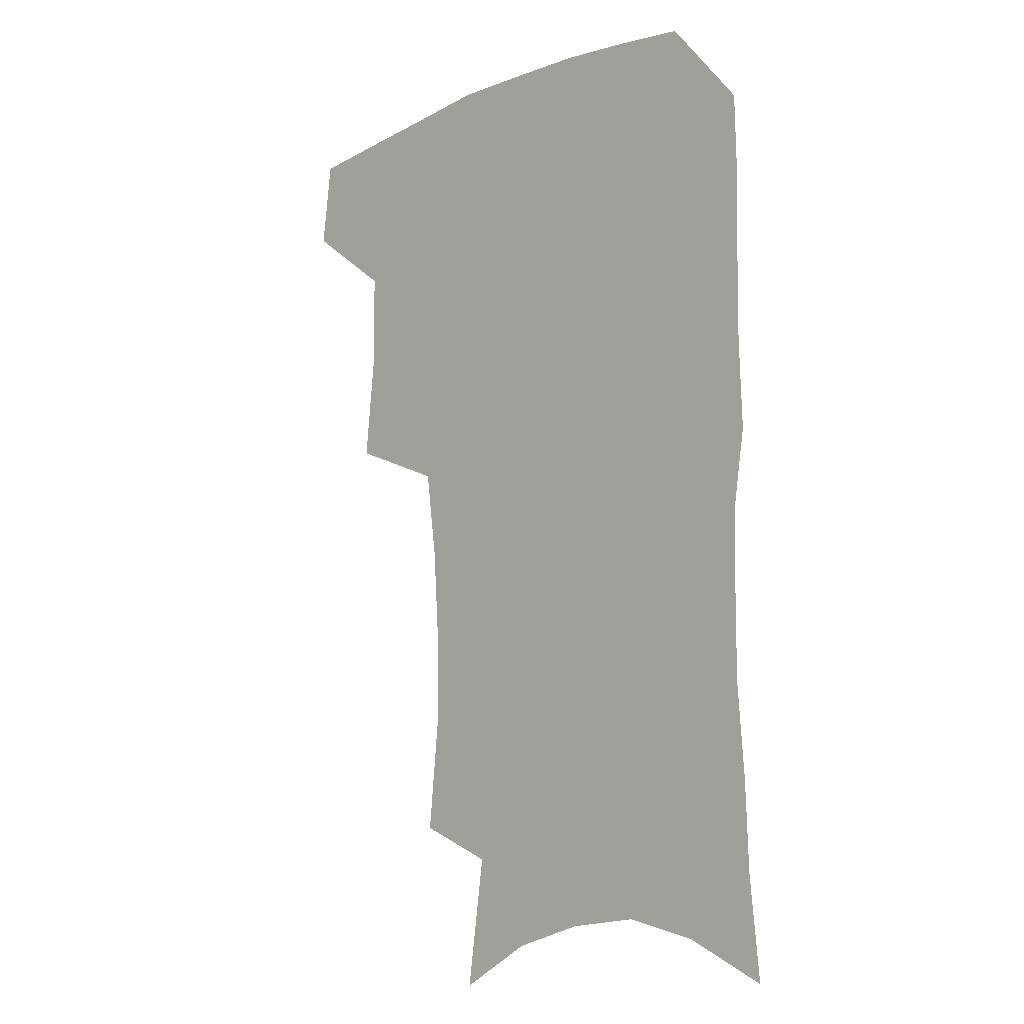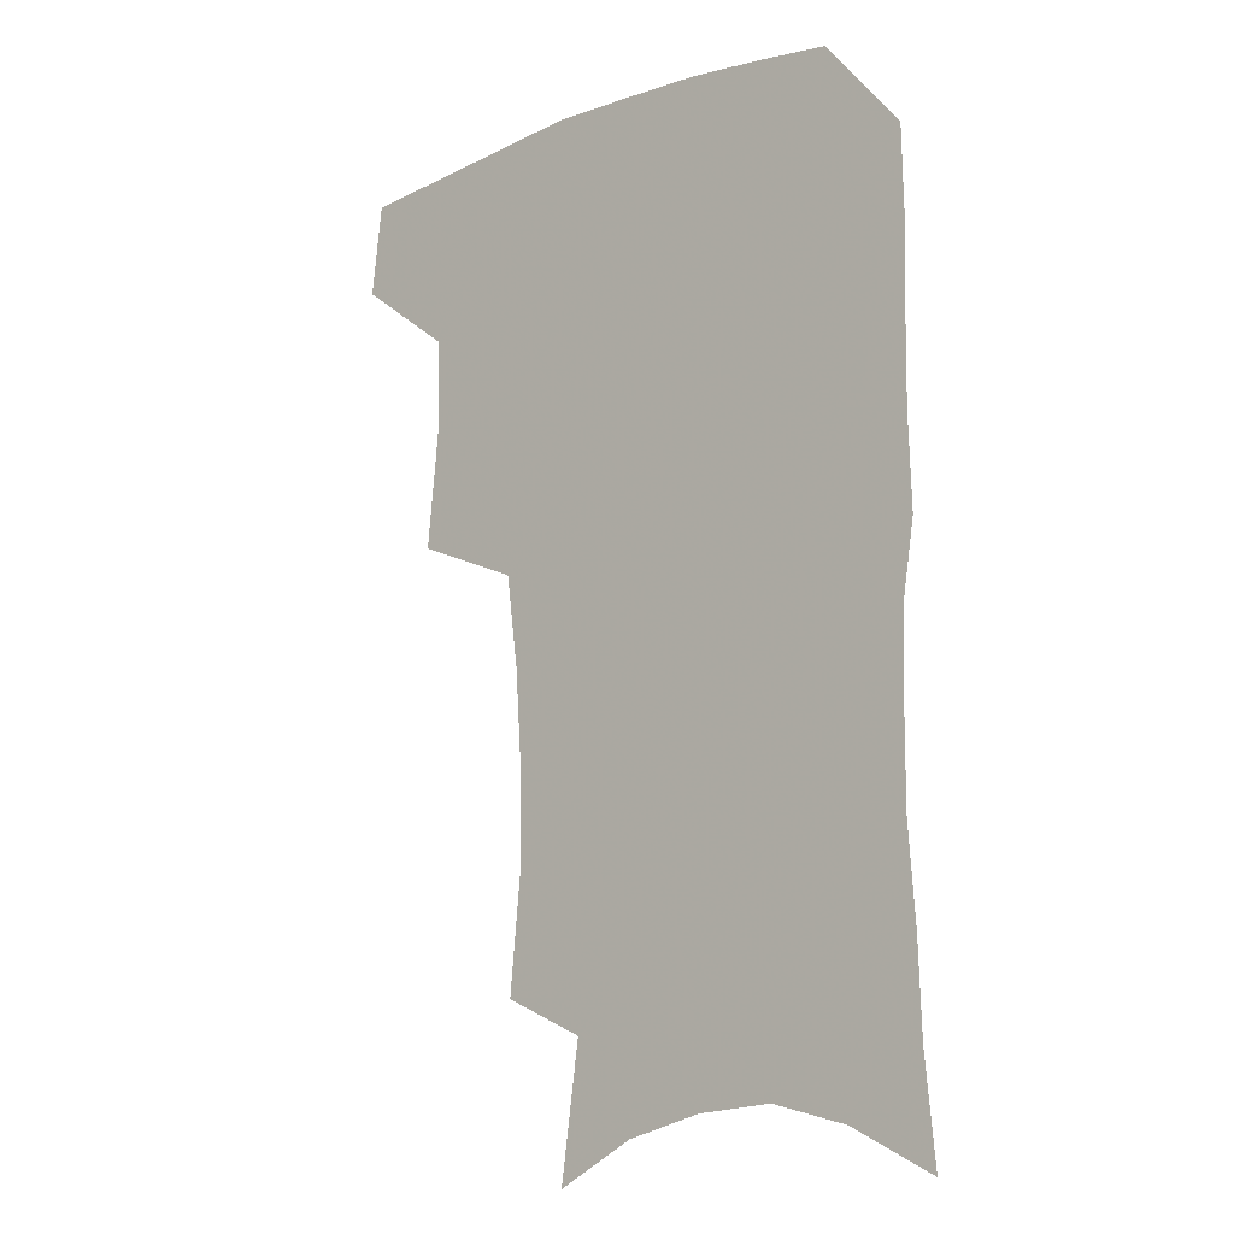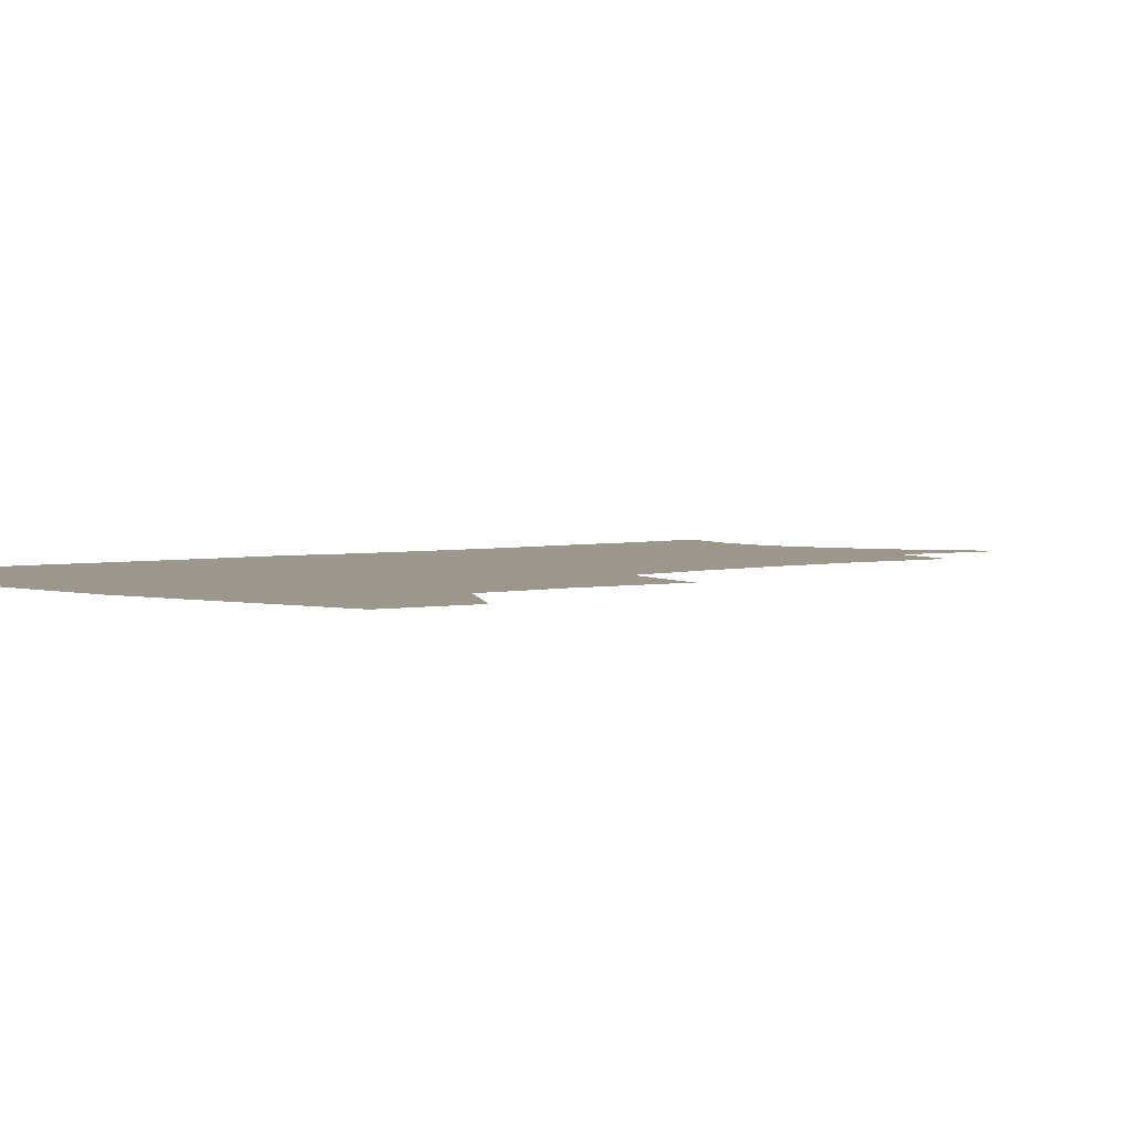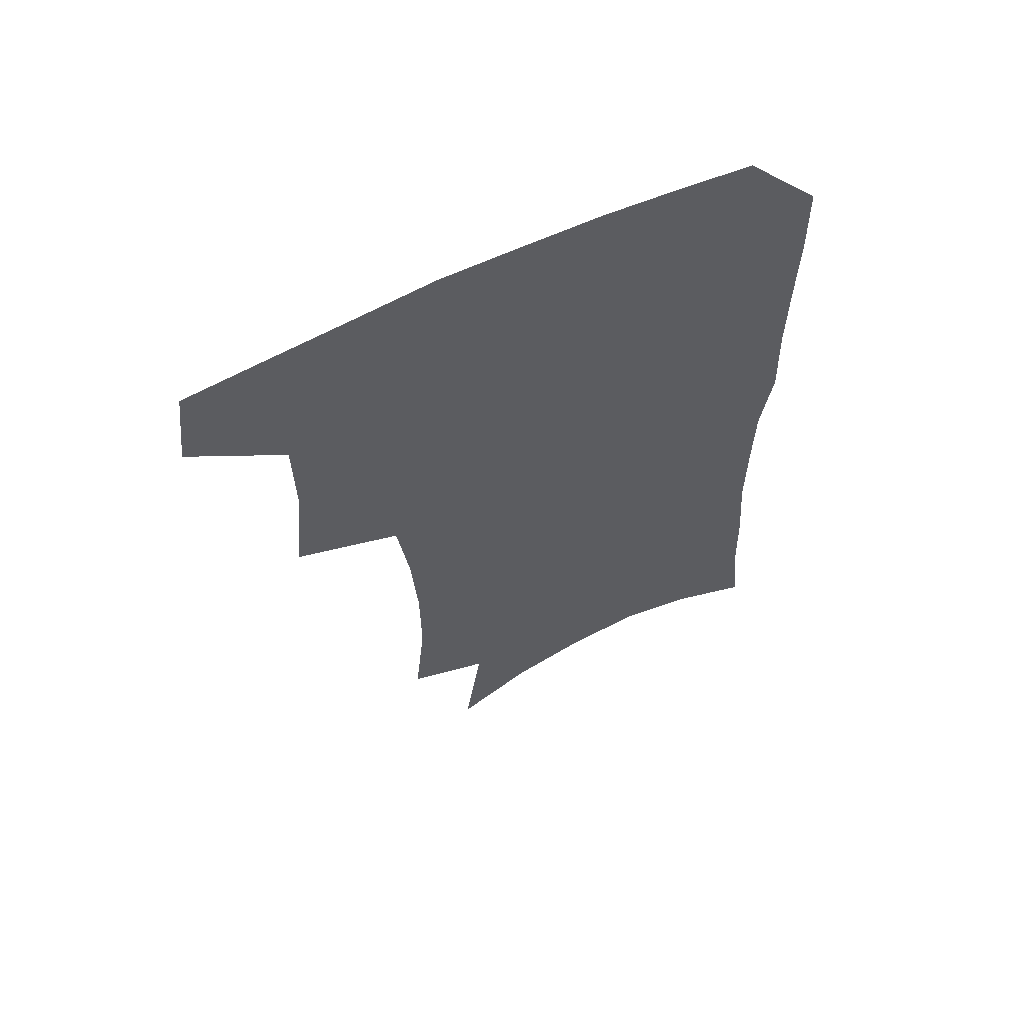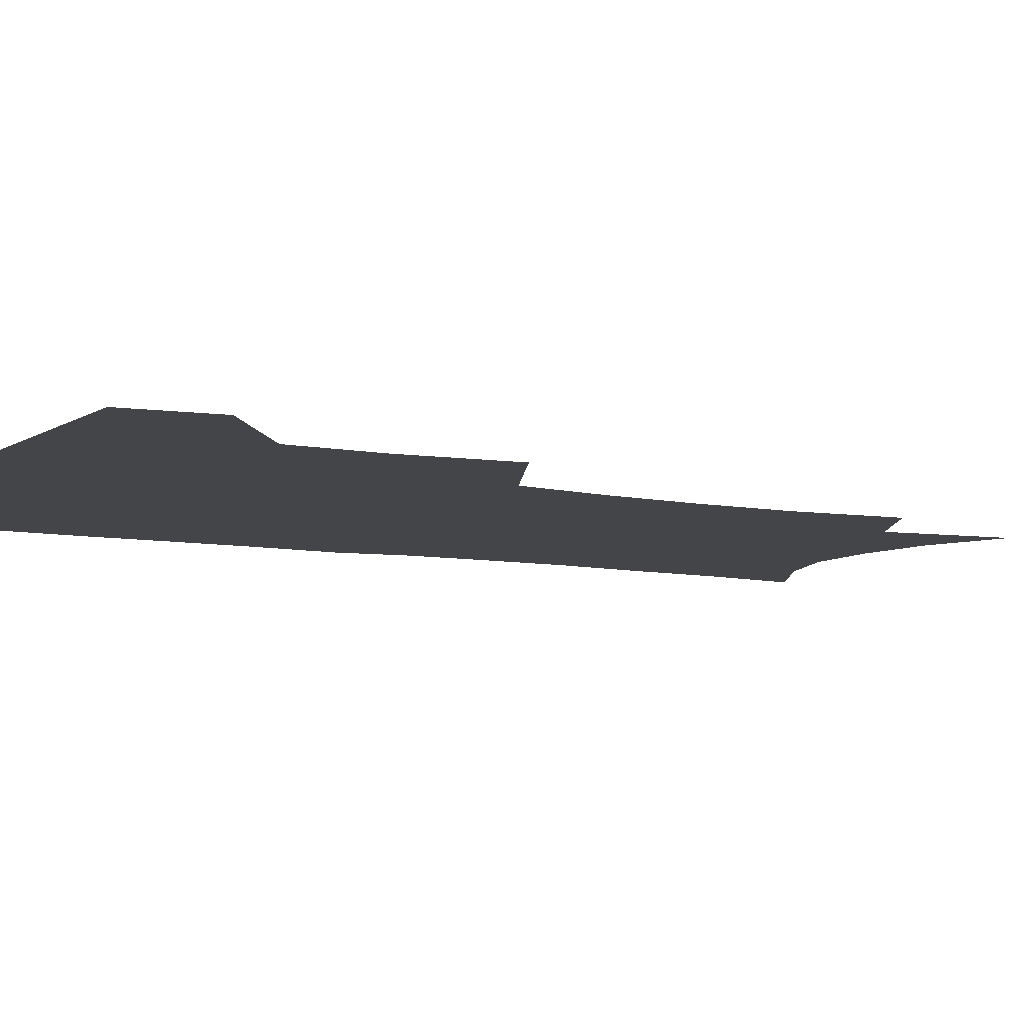
<metadata>
{"format":"obj","ext":"obj","renderer":"f3d","projection":"perspective","resolution":1024,"background":"white","views":[{"elev":-11.6,"azim":45.1,"up":"+Y"},{"elev":-13.3,"azim":40.7,"up":"+Y"},{"elev":2.7,"azim":-134.2,"up":"+Z"},{"elev":62.8,"azim":-26.0,"up":"+Y"},{"elev":-8.6,"azim":-116.5,"up":"+Z"}]}
</metadata>
<code>
v 481.1 472.2 0
v 485 504.7 0
v 511.9 370.9 0
v 516.1 412.2 0
v 515.6 445.9 0
v 518.1 479 0
v 515.2 507.8 0
v 553.2 212.8 0
v 557.1 252.8 0
v 557 287.8 0
v 554.7 322.2 0
v 550.3 354.9 0
v 548.5 390 0
v 548.4 422.6 0
v 548.6 453.3 0
v 547.7 481.7 0
v 544.4 510.6 0
v 576 152.4 0
v 582.7 199.6 0
v 585.3 240 0
v 584.3 272.2 0
v 583.7 307.2 0
v 581.5 338.5 0
v 578.2 366.6 0
v 577.9 399.5 0
v 577.8 429.4 0
v 577.7 457.1 0
v 576.3 483.5 0
v 573 513.5 0
v 604 167.1 0
v 609.5 216.3 0
v 609.1 249 0
v 608 280.6 0
v 607 313.2 0
v 605.5 344.2 0
v 604.2 373.1 0
v 603.5 401.8 0
v 603.7 431.2 0
v 603.9 458.2 0
v 603.6 484.5 0
v 602.6 512.9 0
v 631.5 174.2 0
v 632.7 217.8 0
v 632.1 253 0
v 631.1 284.8 0
v 630.3 313.7 0
v 629.2 344.2 0
v 628.8 375.4 0
v 628.8 404 0
v 629.1 432.3 0
v 629.8 458.6 0
v 630.8 484 0
v 631 511.9 0
v 658.8 176.3 0
v 656.4 217.1 0
v 656 248 0
v 654.7 280.6 0
v 653.1 315.7 0
v 652.5 345.7 0
v 653.5 372.4 0
v 653.8 401.4 0
v 653.7 430.9 0
v 654.9 457.2 0
v 656.8 482.8 0
v 659.3 509.2 0
v 686.4 169.4 0
v 682.3 208.4 0
v 680.8 241.5 0
v 678.1 276.8 0
v 679 306 0
v 678.3 337.2 0
v 678.6 366.9 0
v 680.1 395.1 0
v 681.9 423.1 0
v 682.3 451.9 0
v 682.3 480.6 0
v 686.1 505.8 0
v 691 541 0
v 716.7 154.4 0
v 713.1 190.9 0
v 712 222.8 0
v 709.5 257.2 0
v 709.6 288.1 0
v 710.2 319 0
v 714.5 346.5 0
v 713.5 379.2 0
v 713.8 410.6 0
v 714.5 441 0
v 713.9 471.7 0
f 5 6 1
f 1 6 2
f 6 7 2
f 12 13 3
f 3 13 4
f 13 14 4
f 4 14 5
f 14 15 5
f 5 15 6
f 15 16 6
f 6 16 7
f 16 17 7
f 19 20 8
f 8 20 9
f 20 21 9
f 9 21 10
f 21 22 10
f 10 22 11
f 22 23 11
f 11 23 12
f 23 24 12
f 12 24 13
f 24 25 13
f 13 25 14
f 25 26 14
f 14 26 15
f 26 27 15
f 15 27 16
f 27 28 16
f 16 28 17
f 28 29 17
f 18 30 19
f 30 31 19
f 19 31 20
f 31 32 20
f 20 32 21
f 32 33 21
f 21 33 22
f 33 34 22
f 22 34 23
f 34 35 23
f 23 35 24
f 35 36 24
f 24 36 25
f 36 37 25
f 25 37 26
f 37 38 26
f 26 38 27
f 38 39 27
f 27 39 28
f 39 40 28
f 28 40 29
f 40 41 29
f 30 42 31
f 42 43 31
f 31 43 32
f 43 44 32
f 32 44 33
f 44 45 33
f 33 45 34
f 45 46 34
f 34 46 35
f 46 47 35
f 35 47 36
f 47 48 36
f 36 48 37
f 48 49 37
f 37 49 38
f 49 50 38
f 38 50 39
f 50 51 39
f 39 51 40
f 51 52 40
f 40 52 41
f 52 53 41
f 42 54 43
f 54 55 43
f 43 55 44
f 55 56 44
f 44 56 45
f 56 57 45
f 45 57 46
f 57 58 46
f 46 58 47
f 58 59 47
f 47 59 48
f 59 60 48
f 48 60 49
f 60 61 49
f 49 61 50
f 61 62 50
f 50 62 51
f 62 63 51
f 51 63 52
f 63 64 52
f 52 64 53
f 64 65 53
f 54 66 55
f 66 67 55
f 55 67 56
f 67 68 56
f 56 68 57
f 68 69 57
f 57 69 58
f 69 70 58
f 58 70 59
f 70 71 59
f 59 71 60
f 71 72 60
f 60 72 61
f 72 73 61
f 61 73 62
f 73 74 62
f 62 74 63
f 74 75 63
f 63 75 64
f 75 76 64
f 64 76 65
f 76 77 65
f 66 79 67
f 79 80 67
f 67 80 68
f 80 81 68
f 68 81 69
f 81 82 69
f 69 82 70
f 82 83 70
f 70 83 71
f 83 84 71
f 71 84 72
f 84 85 72
f 72 85 73
f 85 86 73
f 73 86 74
f 86 87 74
f 74 87 75
f 87 88 75
f 75 88 76
f 88 89 76
f 76 89 77

</code>
